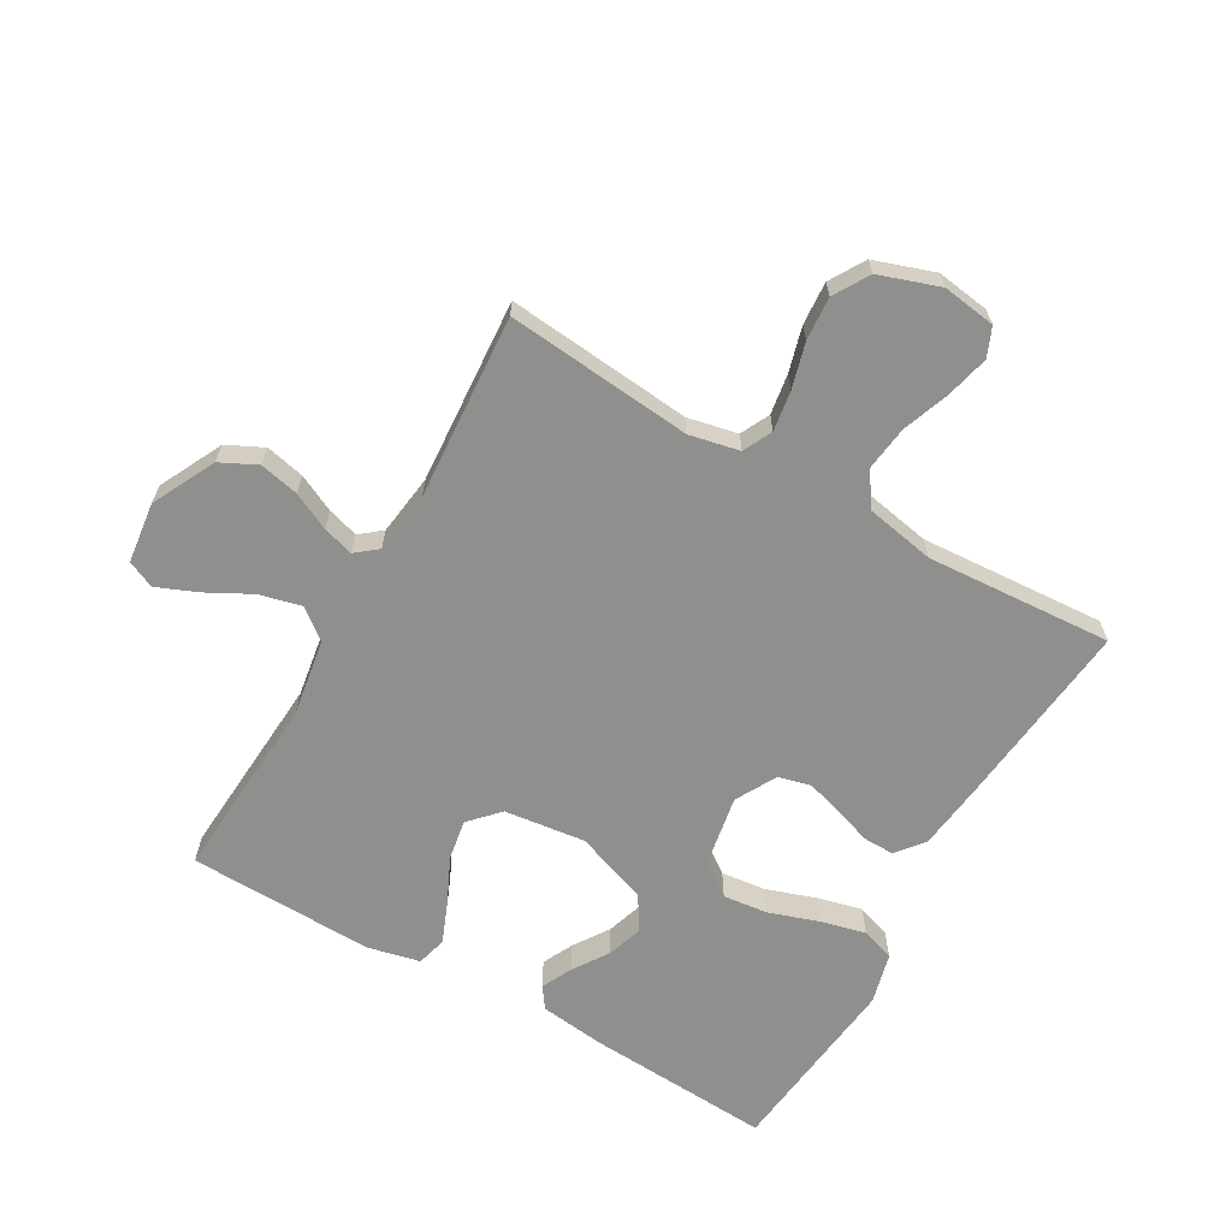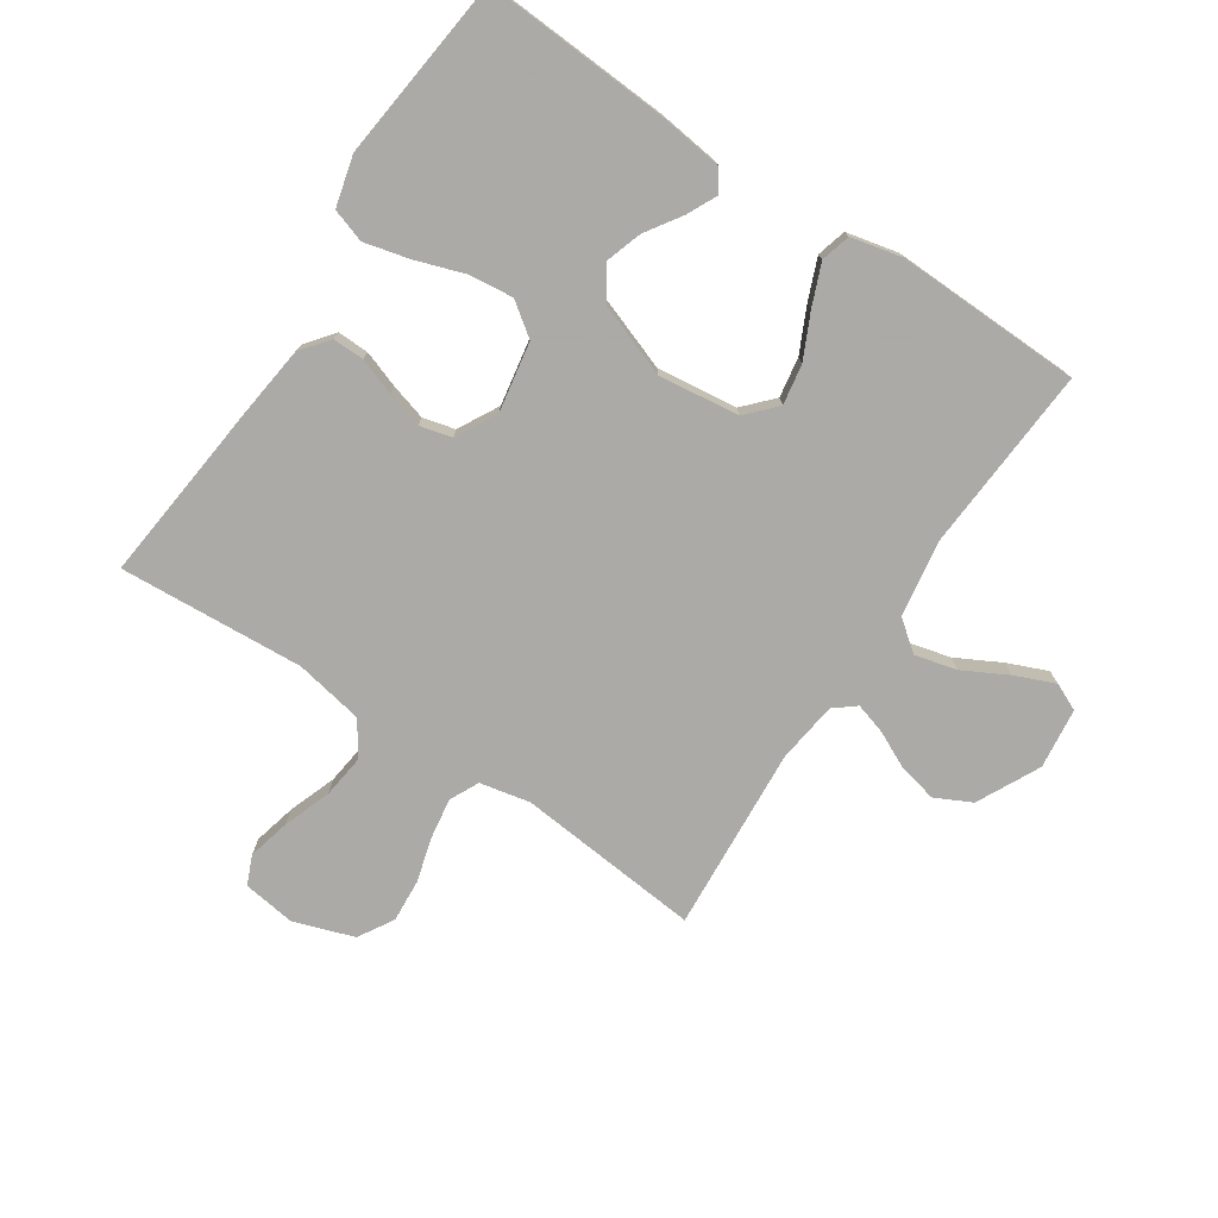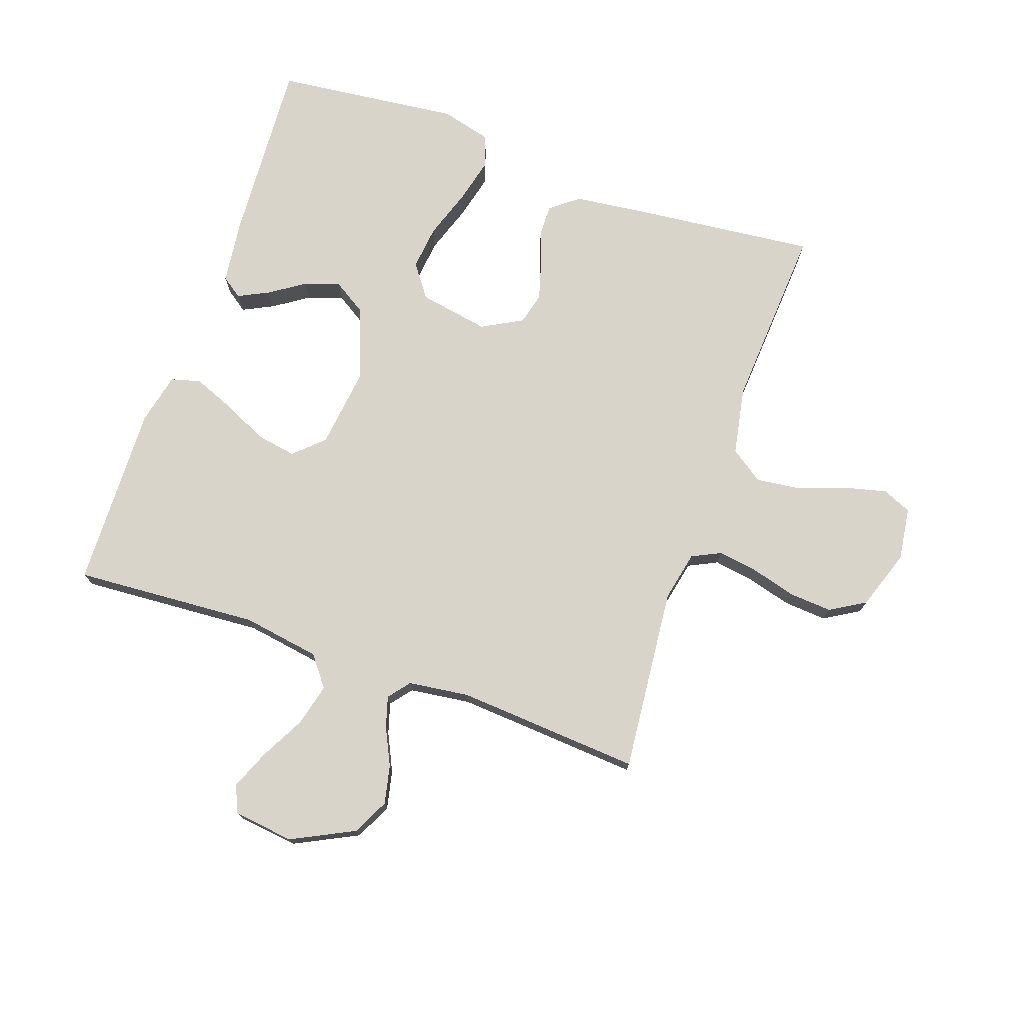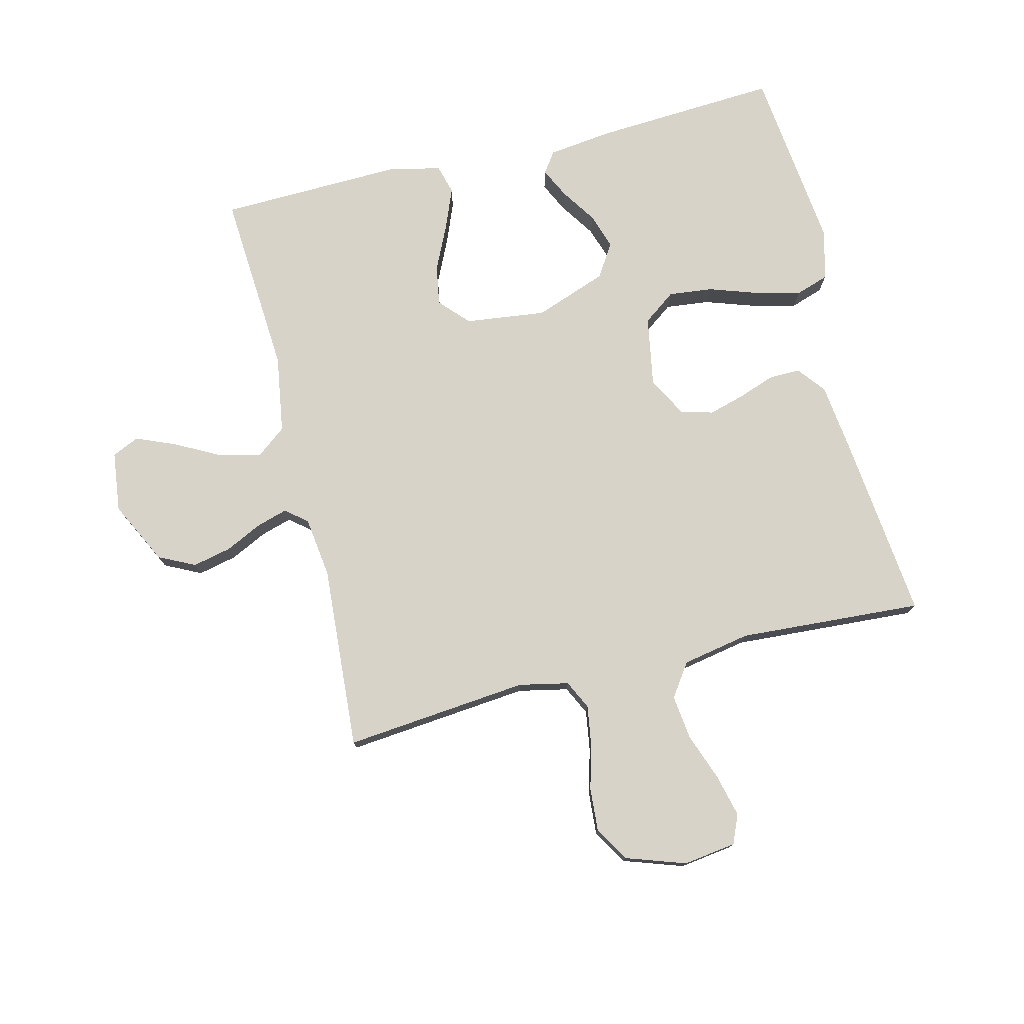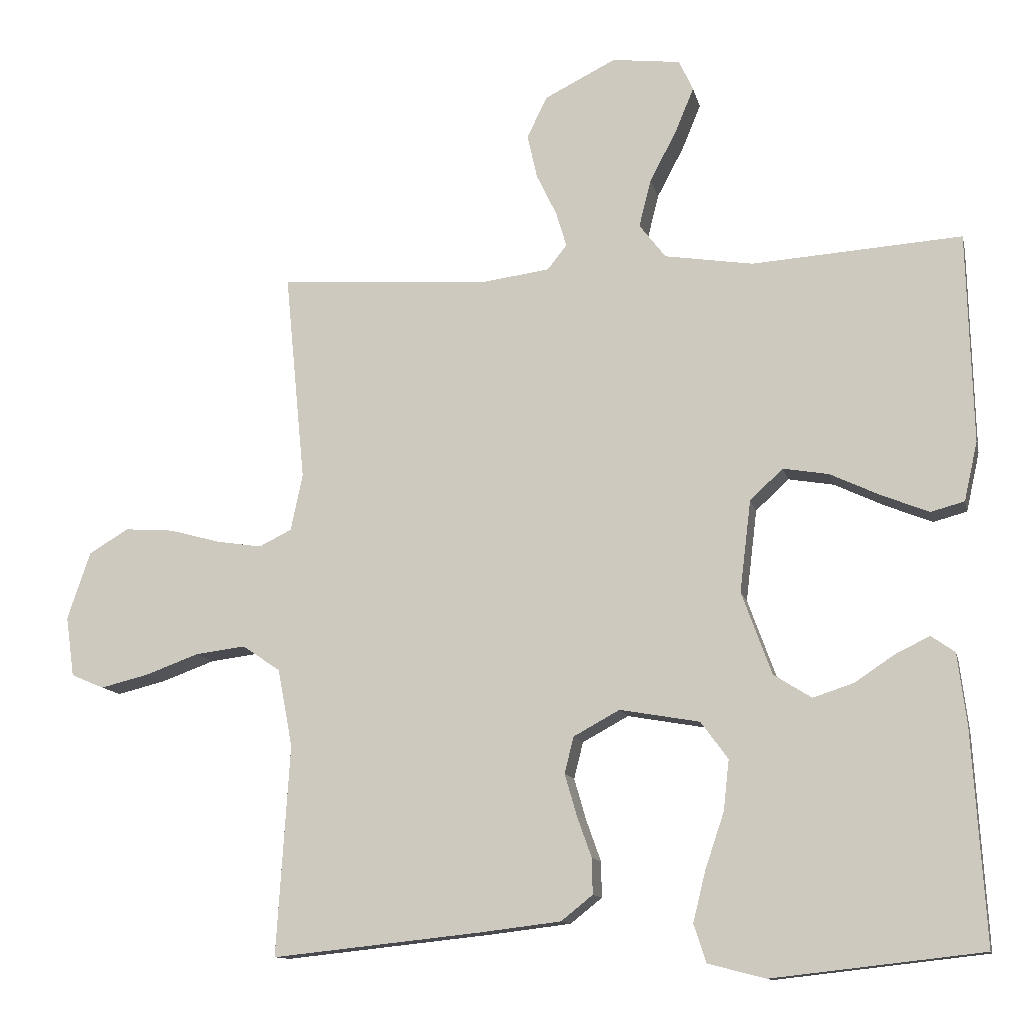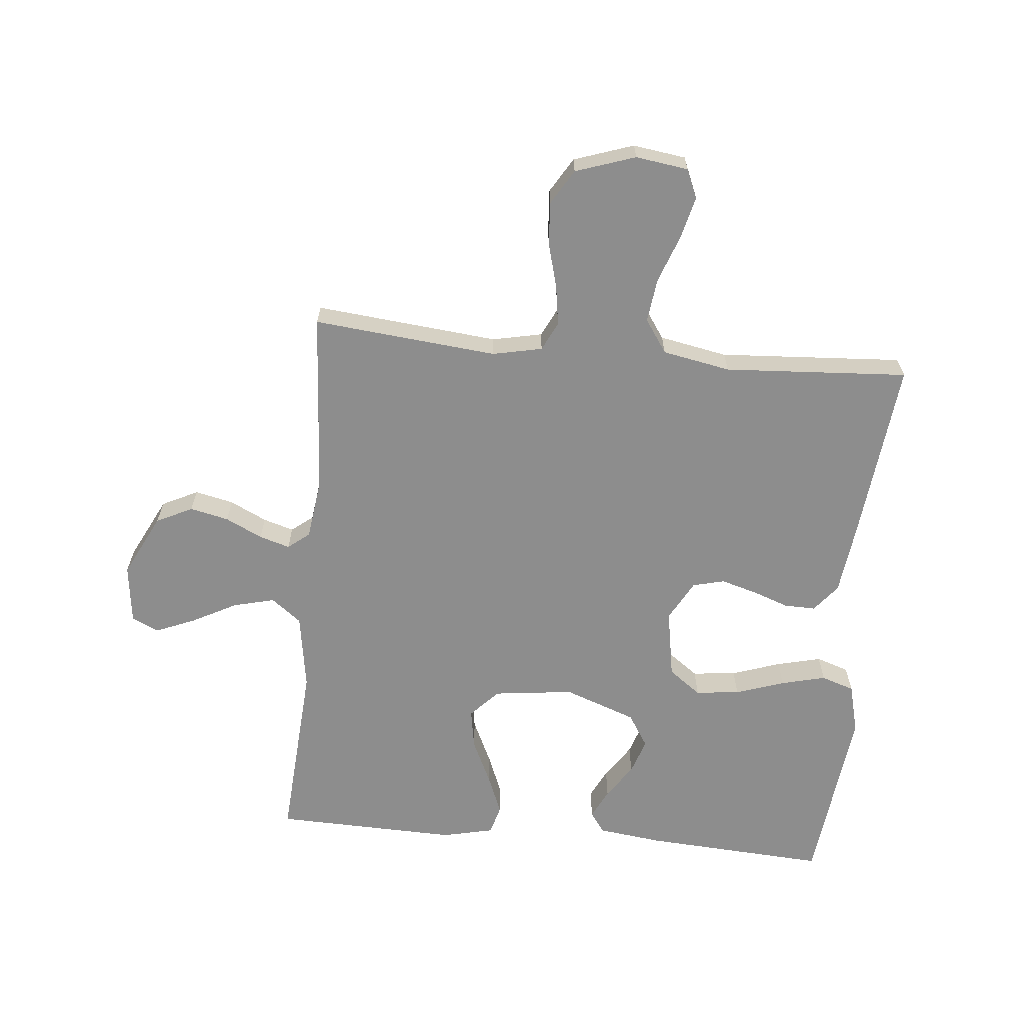
<metadata>
{"format":"obj","ext":"obj","renderer":"f3d","projection":"perspective","resolution":1024,"background":"white","views":[{"elev":-65.3,"azim":60.2,"up":"+Y"},{"elev":-75.7,"azim":-123.5,"up":"+Y"},{"elev":75.0,"azim":19.3,"up":"+Y"},{"elev":76.6,"azim":76.2,"up":"+Y"},{"elev":-12.0,"azim":-167.5,"up":"+Z"},{"elev":-64.6,"azim":84.5,"up":"+Y"}]}
</metadata>
<code>
v -0.5 0.07 0.5
v -0.2 0.07 0.48
v -0.074 0.07 0.5
v -0.036 0.07 0.549
v -0.053 0.07 0.617
v -0.091 0.07 0.689
v -0.118 0.07 0.754
v -0.098 0.07 0.798
v 0 0.07 0.81
v 0.102 0.07 0.759
v 0.131 0.07 0.7
v 0.117 0.07 0.637
v 0.088 0.07 0.577
v 0.073 0.07 0.527
v 0.101 0.07 0.492
v 0.2 0.07 0.479
v 0.5 0.07 0.5
v 0.471 0.07 0.2
v 0.488 0.07 0.119
v 0.535 0.07 0.096
v 0.6 0.07 0.106
v 0.673 0.07 0.126
v 0.743 0.07 0.131
v 0.8 0.07 0.097
v 0.833 0.07 0
v 0.821 0.07 -0.086
v 0.774 0.07 -0.106
v 0.705 0.07 -0.089
v 0.628 0.07 -0.061
v 0.556 0.07 -0.052
v 0.502 0.07 -0.089
v 0.481 0.07 -0.2
v 0.5 0.07 -0.5
v 0.2 0.07 -0.468
v 0.085 0.07 -0.454
v 0.04 0.07 -0.418
v 0.041 0.07 -0.367
v 0.062 0.07 -0.308
v 0.079 0.07 -0.249
v 0.066 0.07 -0.197
v 0 0.07 -0.161
v -0.114 0.07 -0.181
v -0.153 0.07 -0.234
v -0.145 0.07 -0.306
v -0.118 0.07 -0.386
v -0.1 0.07 -0.459
v -0.118 0.07 -0.513
v -0.2 0.07 -0.534
v -0.5 0.07 -0.5
v -0.482 0.07 -0.2
v -0.469 0.07 -0.095
v -0.435 0.07 -0.071
v -0.386 0.07 -0.095
v -0.329 0.07 -0.133
v -0.271 0.07 -0.152
v -0.217 0.07 -0.118
v -0.174 0.07 0
v -0.19 0.07 0.131
v -0.237 0.07 0.175
v -0.302 0.07 0.164
v -0.374 0.07 0.13
v -0.441 0.07 0.103
v -0.489 0.07 0.116
v -0.508 0.07 0.2
v -0.5 0 0.5
v -0.2 0 0.48
v -0.074 0 0.5
v -0.036 0 0.549
v -0.053 0 0.617
v -0.091 0 0.689
v -0.118 0 0.754
v -0.098 0 0.798
v 0 0 0.81
v 0.102 0 0.759
v 0.131 0 0.7
v 0.117 0 0.637
v 0.088 0 0.577
v 0.073 0 0.527
v 0.101 0 0.492
v 0.2 0 0.479
v 0.5 0 0.5
v 0.471 0 0.2
v 0.488 0 0.119
v 0.535 0 0.096
v 0.6 0 0.106
v 0.673 0 0.126
v 0.743 0 0.131
v 0.8 0 0.097
v 0.833 0 0
v 0.821 0 -0.086
v 0.774 0 -0.106
v 0.705 0 -0.089
v 0.628 0 -0.061
v 0.556 0 -0.052
v 0.502 0 -0.089
v 0.481 0 -0.2
v 0.5 0 -0.5
v 0.2 0 -0.468
v 0.085 0 -0.454
v 0.04 0 -0.418
v 0.041 0 -0.367
v 0.062 0 -0.308
v 0.079 0 -0.249
v 0.066 0 -0.197
v 0 0 -0.161
v -0.114 0 -0.181
v -0.153 0 -0.234
v -0.145 0 -0.306
v -0.118 0 -0.386
v -0.1 0 -0.459
v -0.118 0 -0.513
v -0.2 0 -0.534
v -0.5 0 -0.5
v -0.482 0 -0.2
v -0.469 0 -0.095
v -0.435 0 -0.071
v -0.386 0 -0.095
v -0.329 0 -0.133
v -0.271 0 -0.152
v -0.217 0 -0.118
v -0.174 0 0
v -0.19 0 0.131
v -0.237 0 0.175
v -0.302 0 0.164
v -0.374 0 0.13
v -0.441 0 0.103
v -0.489 0 0.116
v -0.508 0 0.2
f 63 64 1 2
f 60 61 62 63
f 60 63 2 3
f 59 60 3 4
f 58 59 4
f 57 58 4
f 51 52 53 54
f 51 54 55
f 50 51 55
f 49 50 55
f 48 49 55 56
f 44 45 46 47
f 44 47 48 56
f 35 36 37 38
f 35 38 39
f 32 33 34 35
f 31 32 35 39
f 30 31 39 40
f 26 27 28 29
f 24 25 26 29
f 24 29 30
f 21 22 23 24
f 20 21 24 30
f 19 20 30 40
f 16 17 18
f 15 16 18 19
f 10 11 12 13
f 10 13 14
f 9 10 14
f 8 9 14
f 5 6 7 8
f 4 5 8 14
f 57 4 14 15
f 43 44 56
f 42 43 56 57
f 41 42 57 15
f 15 19 40 41
f 66 65 128 127
f 127 126 125 124
f 67 66 127 124
f 68 67 124 123
f 68 123 122
f 68 122 121
f 118 117 116 115
f 119 118 115
f 119 115 114
f 119 114 113
f 120 119 113 112
f 111 110 109 108
f 120 112 111 108
f 102 101 100 99
f 103 102 99
f 99 98 97 96
f 103 99 96 95
f 104 103 95 94
f 93 92 91 90
f 93 90 89 88
f 94 93 88
f 88 87 86 85
f 94 88 85 84
f 104 94 84 83
f 82 81 80
f 83 82 80 79
f 77 76 75 74
f 78 77 74
f 78 74 73
f 78 73 72
f 72 71 70 69
f 78 72 69 68
f 79 78 68 121
f 120 108 107
f 121 120 107 106
f 79 121 106 105
f 105 104 83 79
f 1 65 66 2
f 2 66 67 3
f 3 67 68 4
f 4 68 69 5
f 5 69 70 6
f 6 70 71 7
f 7 71 72 8
f 8 72 73 9
f 9 73 74 10
f 10 74 75 11
f 11 75 76 12
f 12 76 77 13
f 13 77 78 14
f 14 78 79 15
f 15 79 80 16
f 16 80 81 17
f 17 81 82 18
f 18 82 83 19
f 19 83 84 20
f 20 84 85 21
f 21 85 86 22
f 22 86 87 23
f 23 87 88 24
f 24 88 89 25
f 25 89 90 26
f 26 90 91 27
f 27 91 92 28
f 28 92 93 29
f 29 93 94 30
f 30 94 95 31
f 31 95 96 32
f 32 96 97 33
f 33 97 98 34
f 34 98 99 35
f 35 99 100 36
f 36 100 101 37
f 37 101 102 38
f 38 102 103 39
f 39 103 104 40
f 40 104 105 41
f 41 105 106 42
f 42 106 107 43
f 43 107 108 44
f 44 108 109 45
f 45 109 110 46
f 46 110 111 47
f 47 111 112 48
f 48 112 113 49
f 49 113 114 50
f 50 114 115 51
f 51 115 116 52
f 52 116 117 53
f 53 117 118 54
f 54 118 119 55
f 55 119 120 56
f 56 120 121 57
f 57 121 122 58
f 58 122 123 59
f 59 123 124 60
f 60 124 125 61
f 61 125 126 62
f 62 126 127 63
f 63 127 128 64
f 64 128 65 1

</code>
